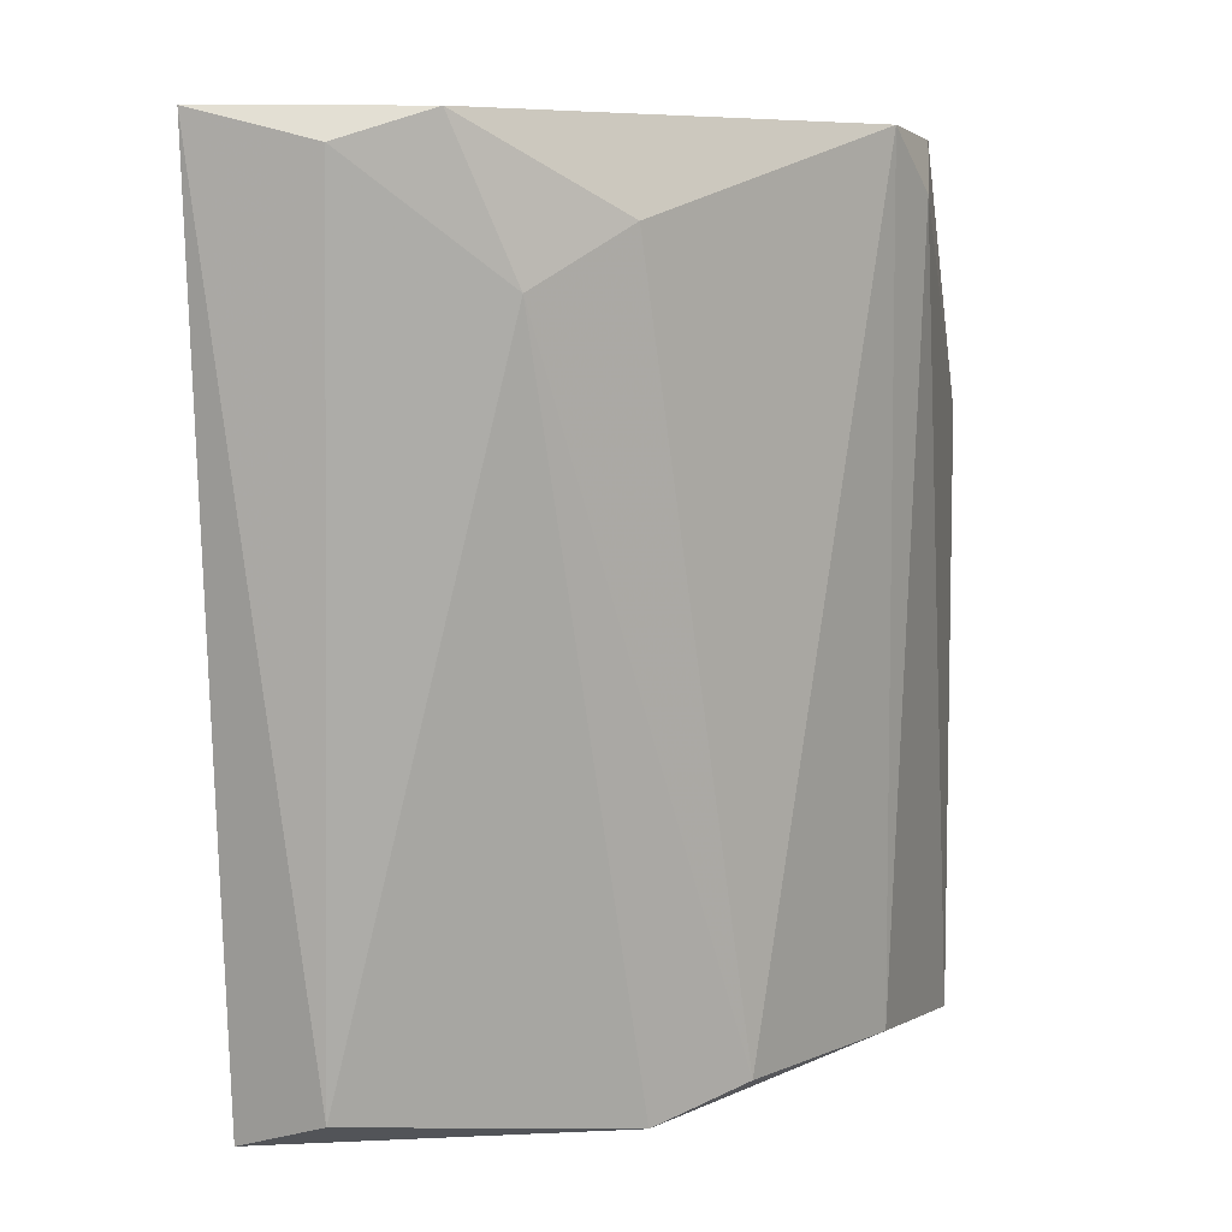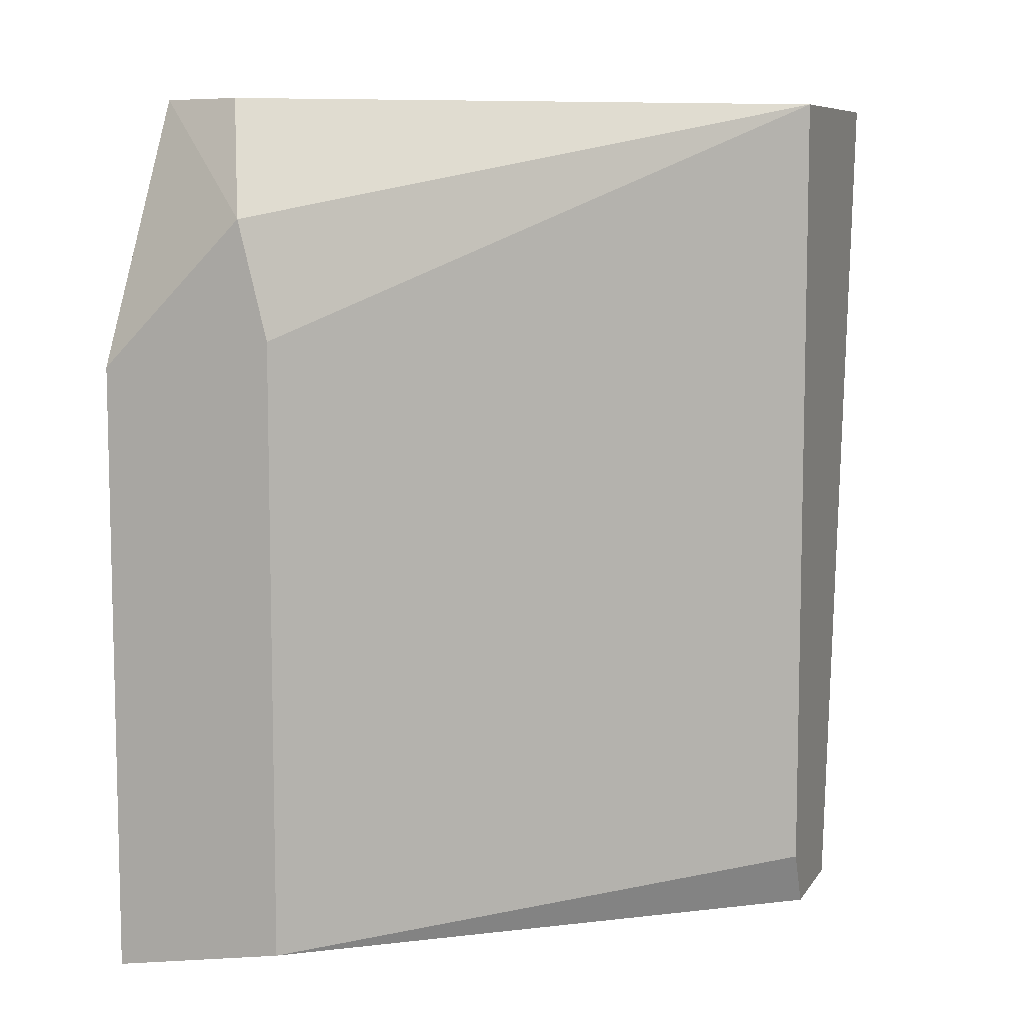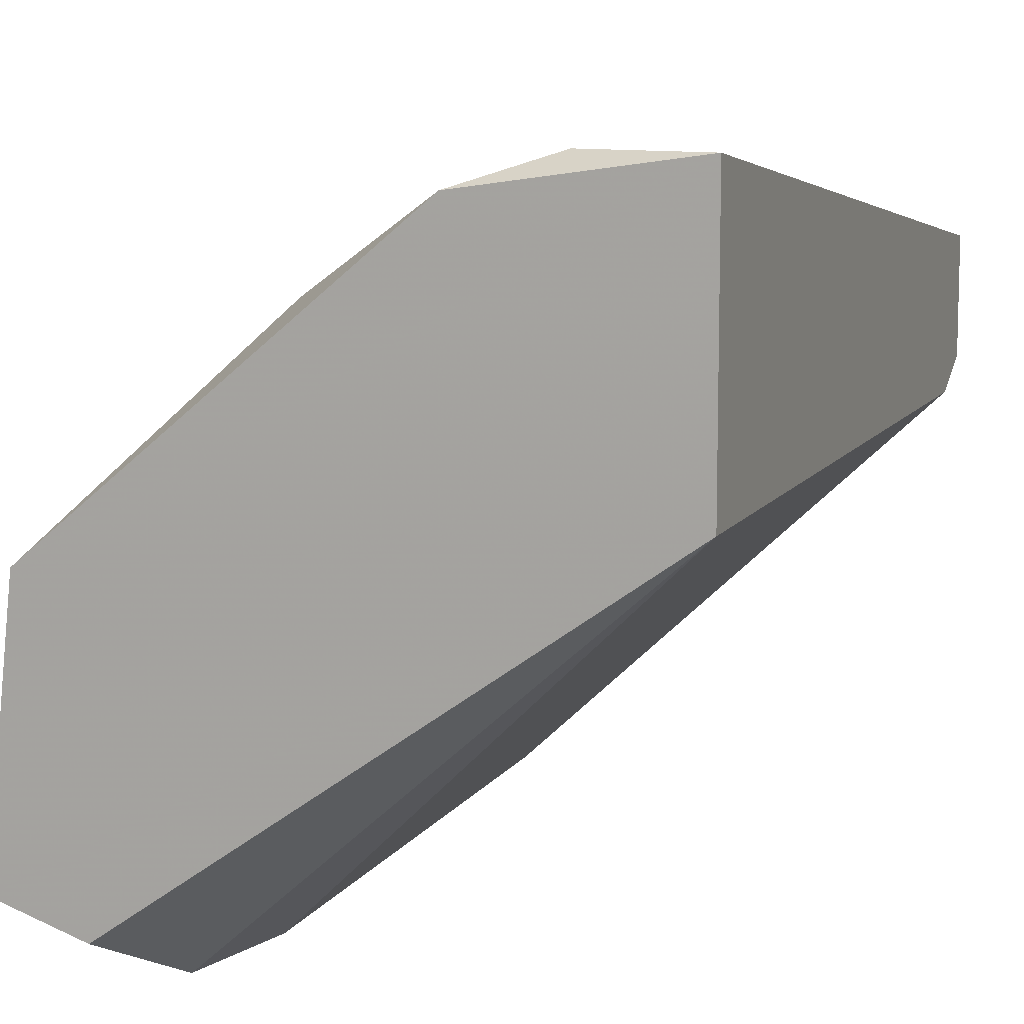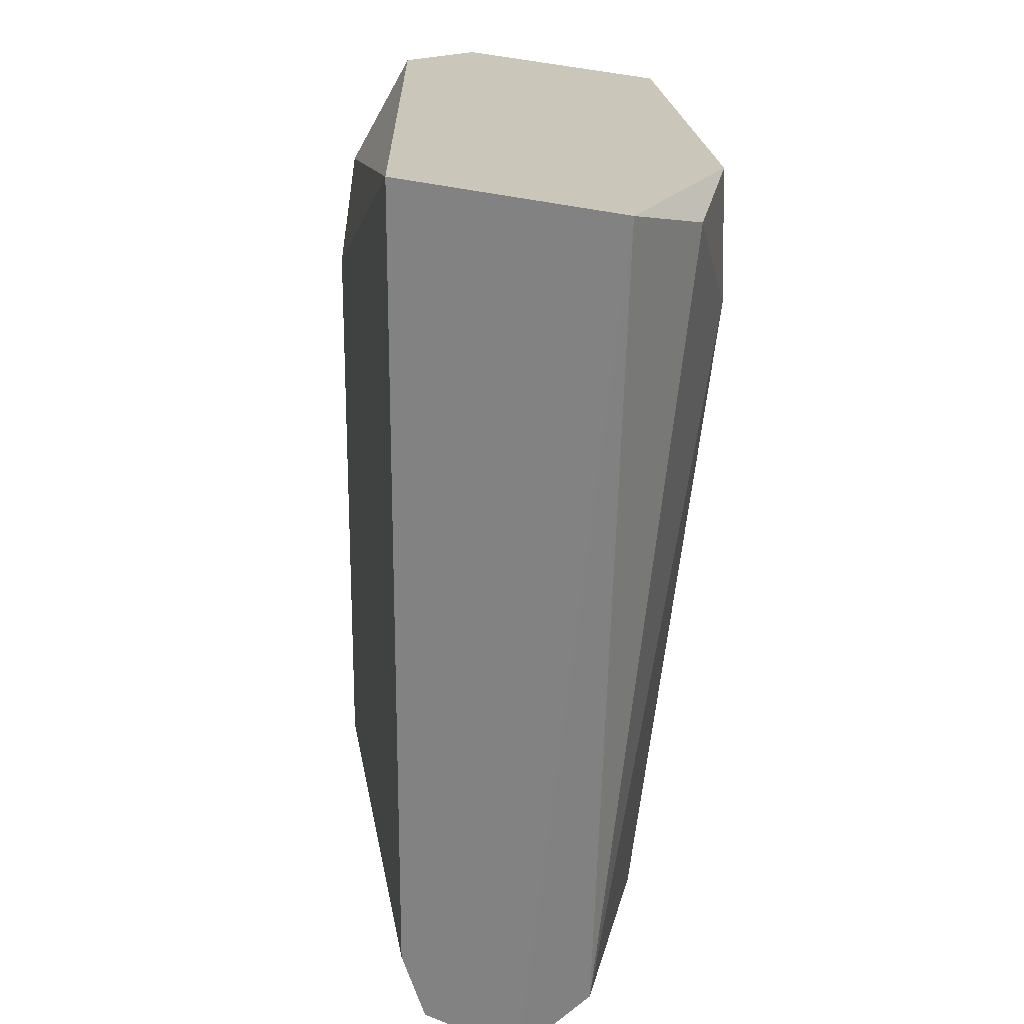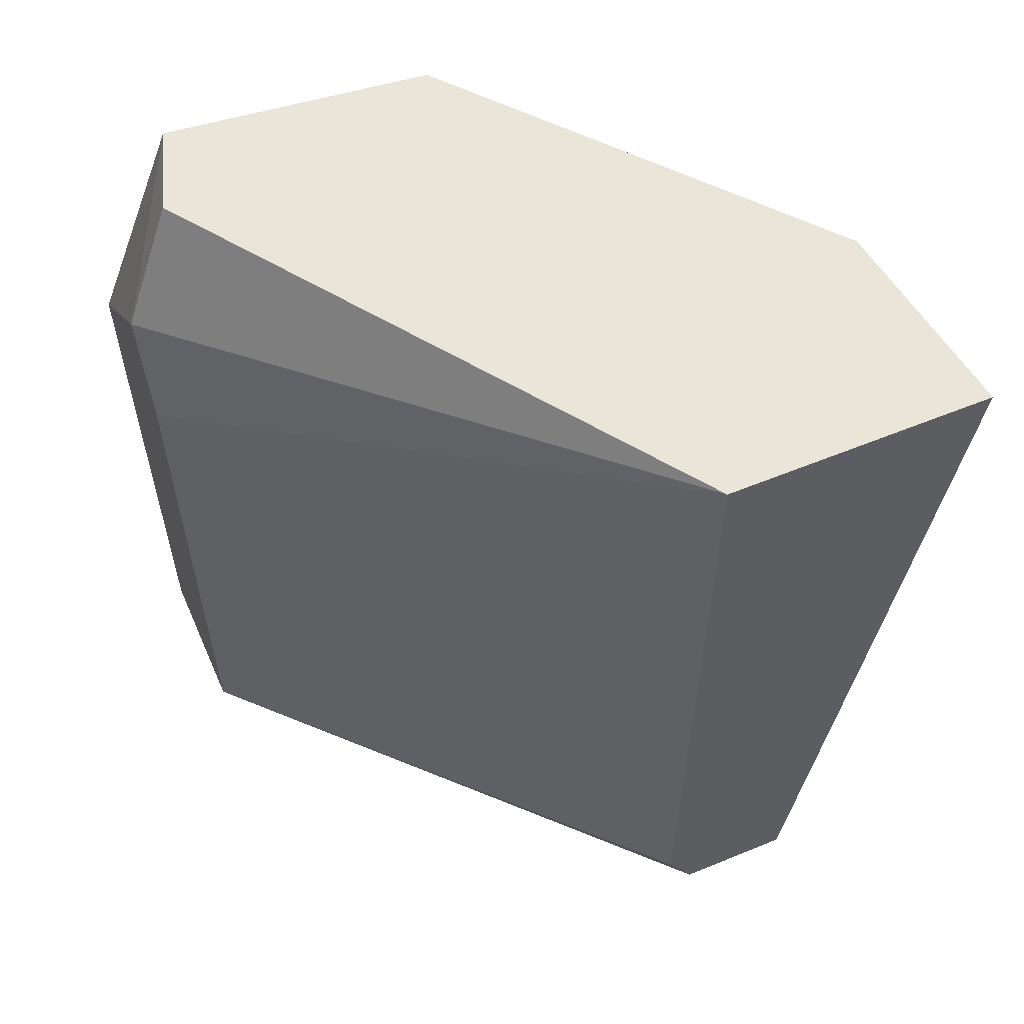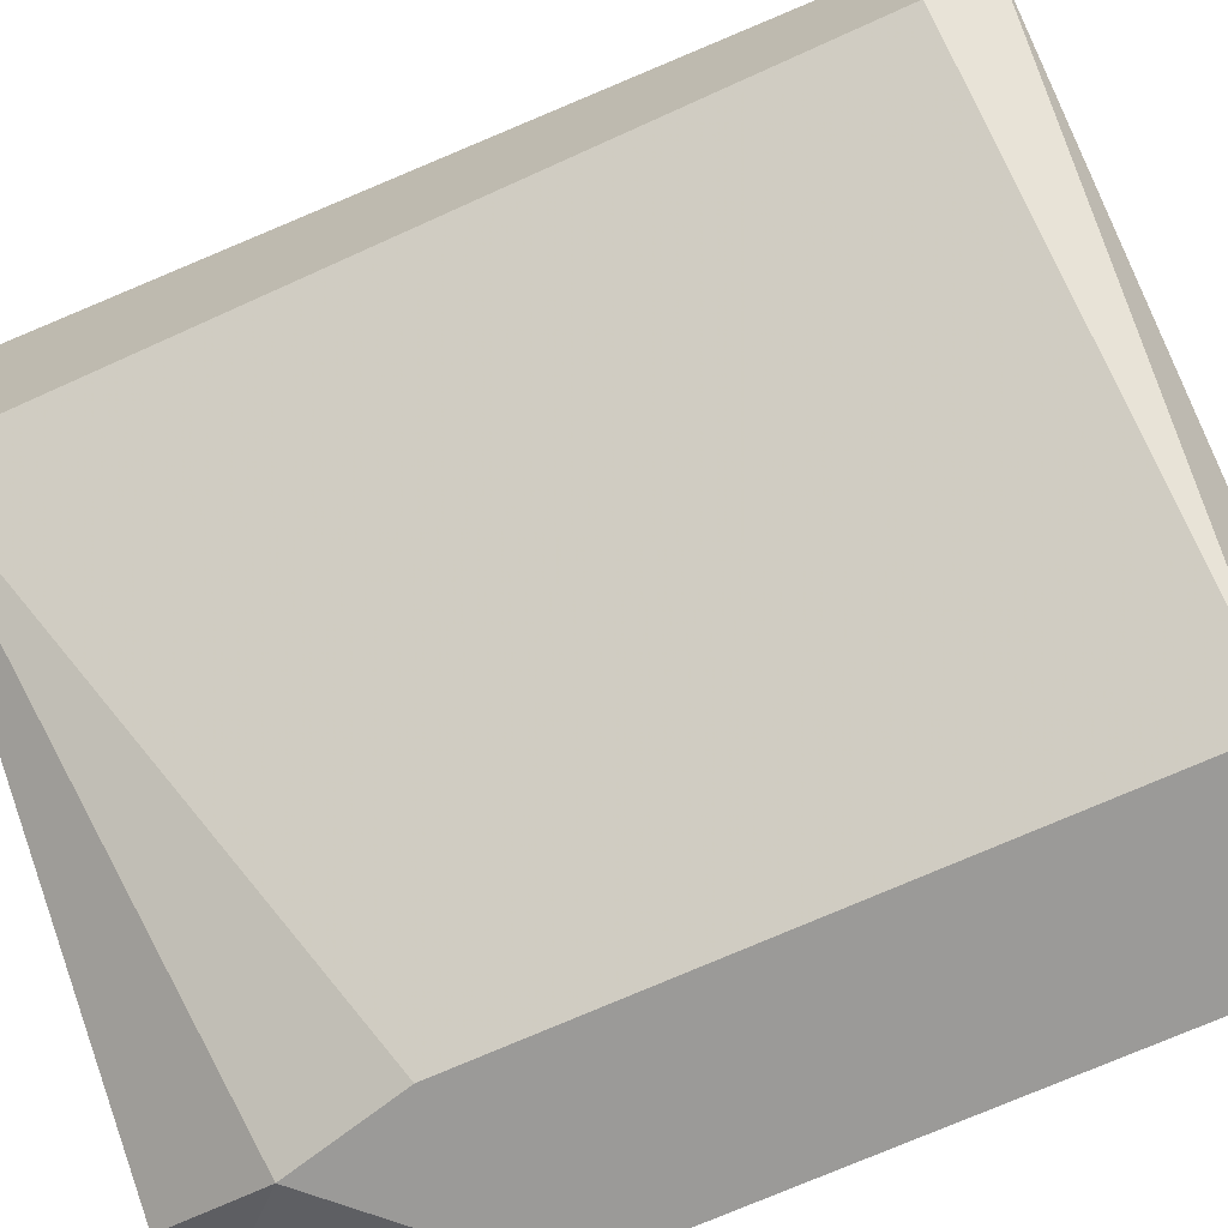
<metadata>
{"format":"obj","ext":"obj","renderer":"f3d","projection":"perspective","resolution":1024,"background":"white","views":[{"elev":7.0,"azim":-173.7,"up":"+Z"},{"elev":8.2,"azim":19.4,"up":"+Z"},{"elev":9.9,"azim":19.7,"up":"+Y"},{"elev":21.2,"azim":124.6,"up":"+Z"},{"elev":58.2,"azim":67.0,"up":"+Z"},{"elev":-69.4,"azim":114.5,"up":"+Y"}]}
</metadata>
<code>
v -0.02155 -0.01309 0.01082
v -0.02692 -0.02036 0.001652
v -0.02692 -0.02004 0.001652
v -0.02029 -0.01435 0.001652
v -0.02029 -0.01593 0.01114
v -0.02661 -0.01941 0.01114
v -0.02503 -0.01593 0.001969
v -0.02503 -0.02036 0.001969
v -0.02629 -0.01656 0.01114
v -0.02534 -0.02036 0.00987
v -0.02029 -0.01593 0.002285
v -0.02029 -0.01309 0.01114
v -0.02313 -0.01372 0.009555
v -0.02123 -0.01404 0.001969
v -0.02692 -0.02036 0.00829
v -0.02629 -0.01783 0.001969
v -0.02408 -0.0153 0.001652
v -0.02661 -0.01719 0.0105
v -0.02503 -0.02036 0.008606
v -0.02408 -0.01435 0.01019
v -0.02566 -0.01972 0.01114
v -0.02029 -0.01562 0.001652
v -0.0225 -0.0134 0.01114
f 15 6 18
f 13 7 20
f 16 3 18
f 9 16 18
f 8 5 19
f 5 10 19
f 10 8 19
f 7 9 20
f 5 6 21
f 11 8 22
f 10 5 21
f 2 4 22
f 8 2 22
f 4 11 22
f 12 1 23
f 9 12 23
f 1 13 23
f 20 9 23
f 3 15 18
f 6 10 21
f 6 9 18
f 14 4 17
f 3 16 17
f 16 7 17
f 13 20 23
f 2 3 4
f 6 5 9
f 2 8 10
f 5 8 11
f 5 4 12
f 9 5 12
f 1 12 14
f 4 5 11
f 13 1 14
f 12 4 14
f 7 13 17
f 4 3 17
f 9 7 16
f 13 14 17
f 2 10 15
f 3 2 15
f 10 6 15

</code>
